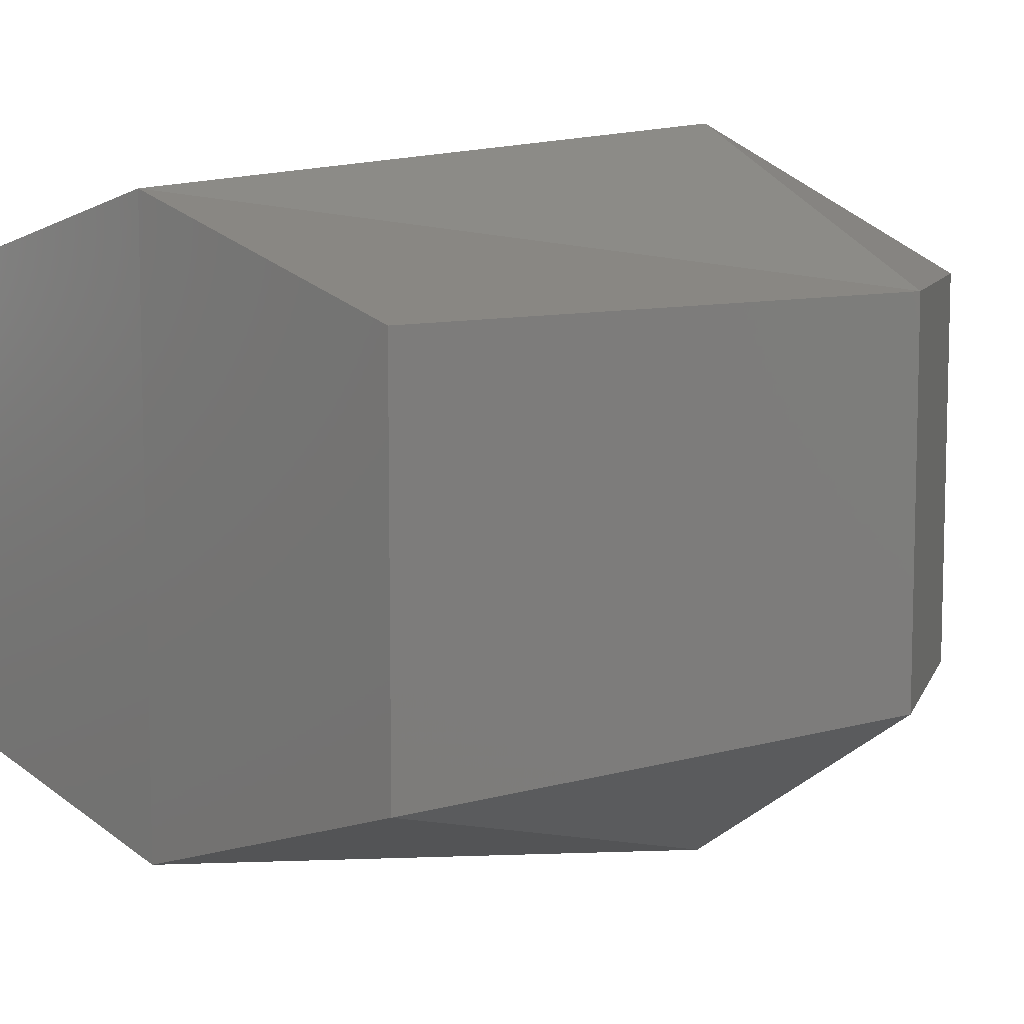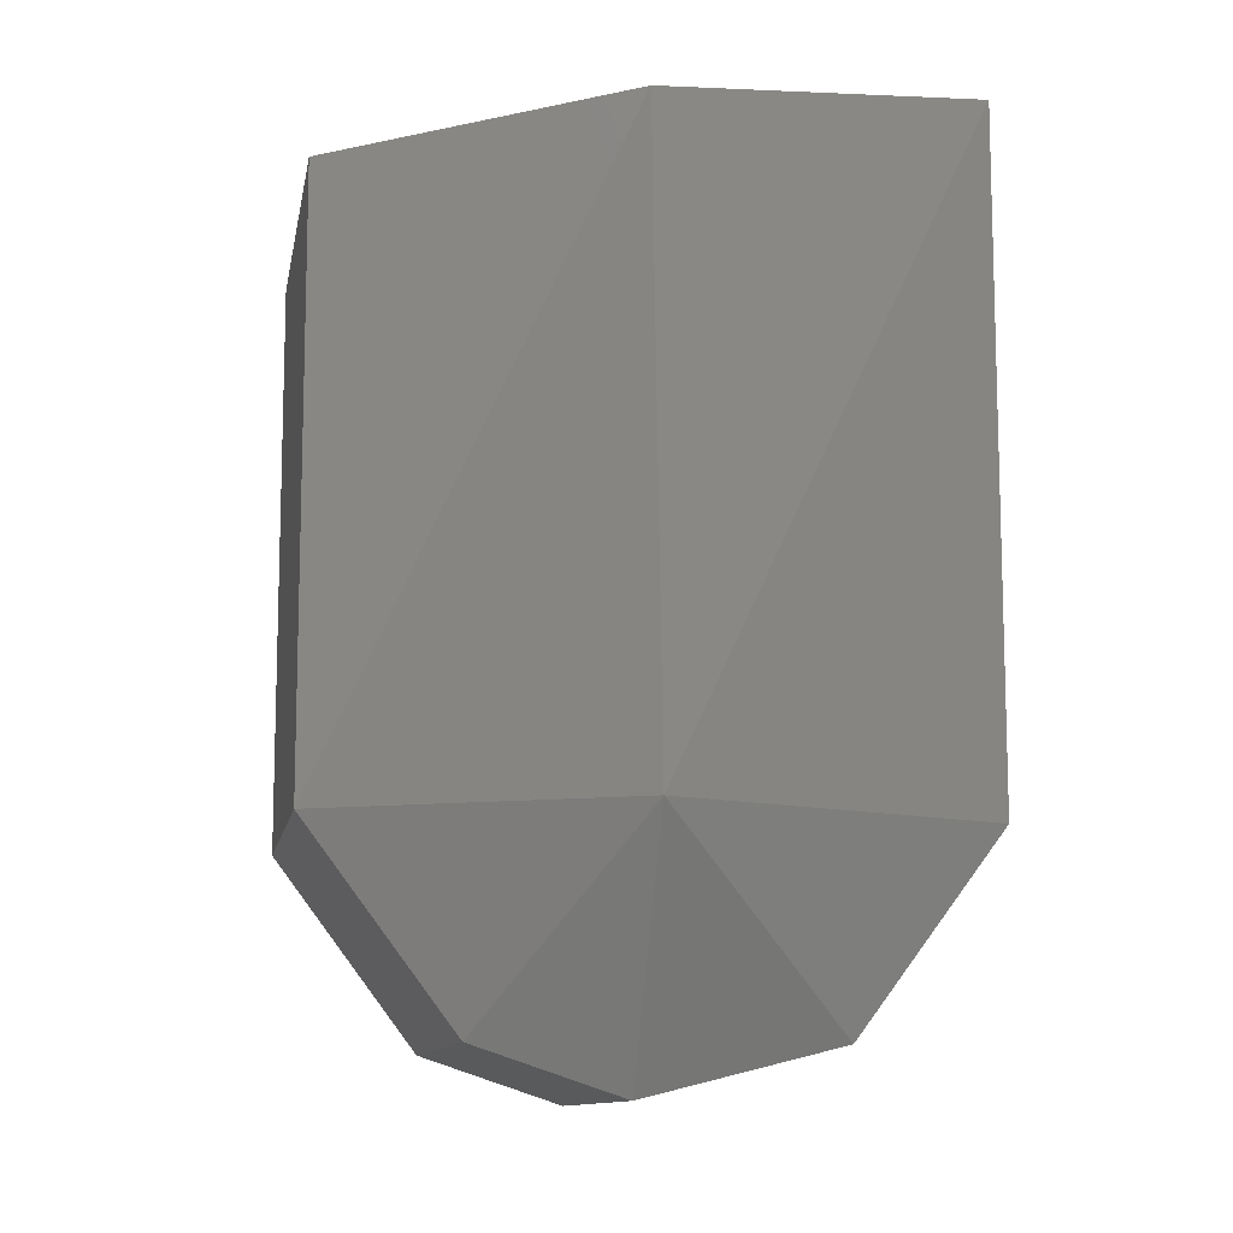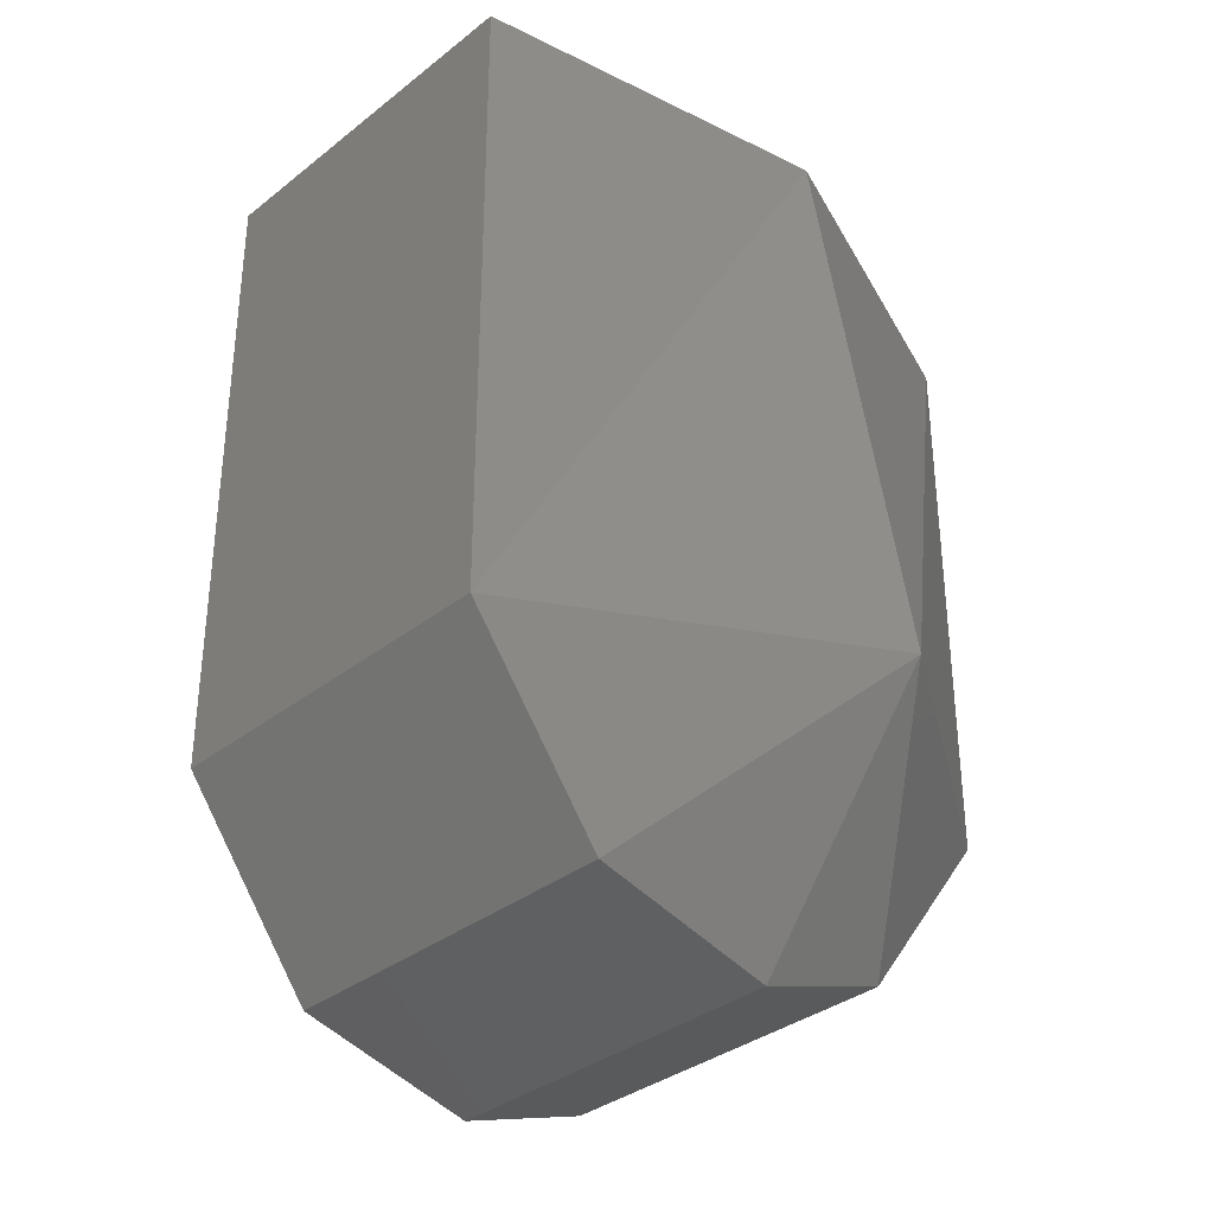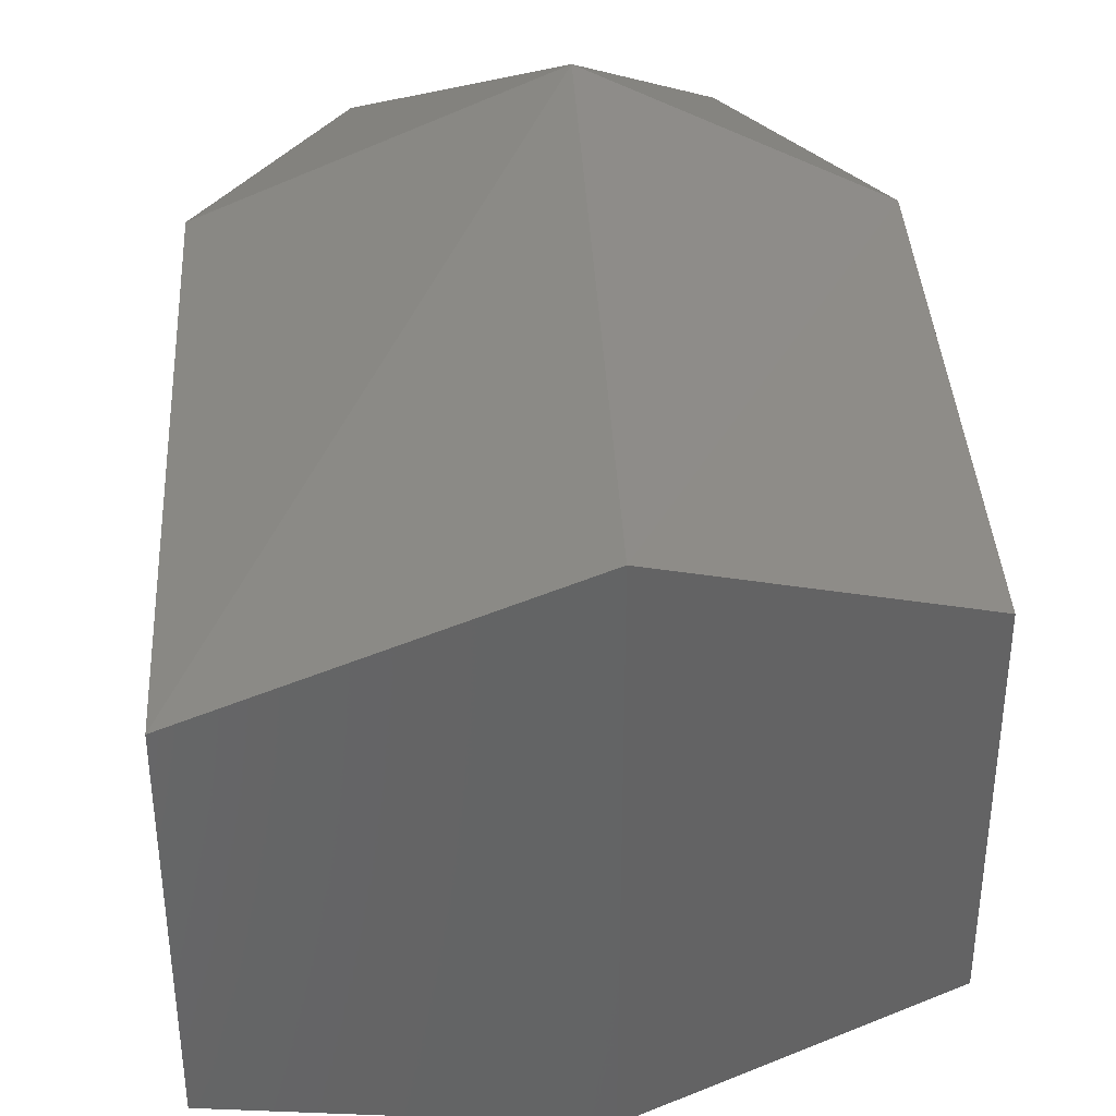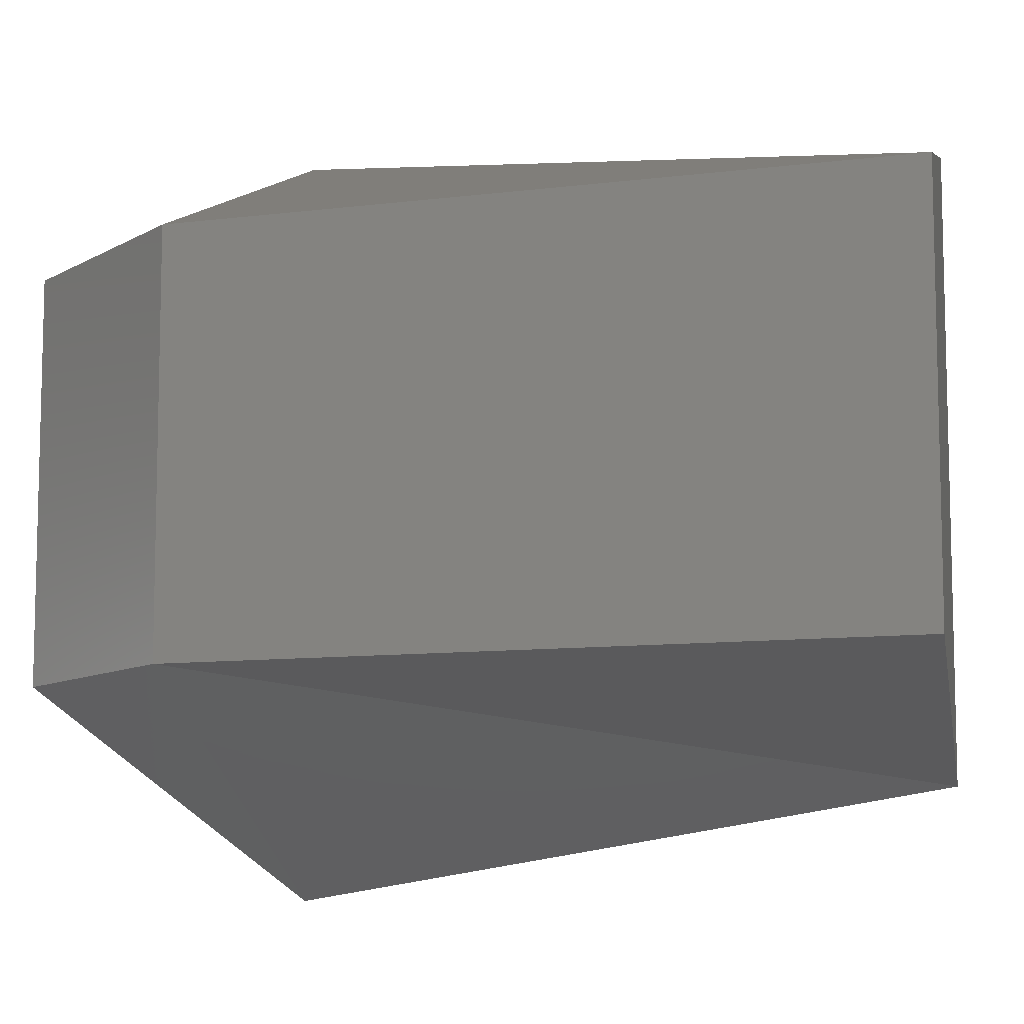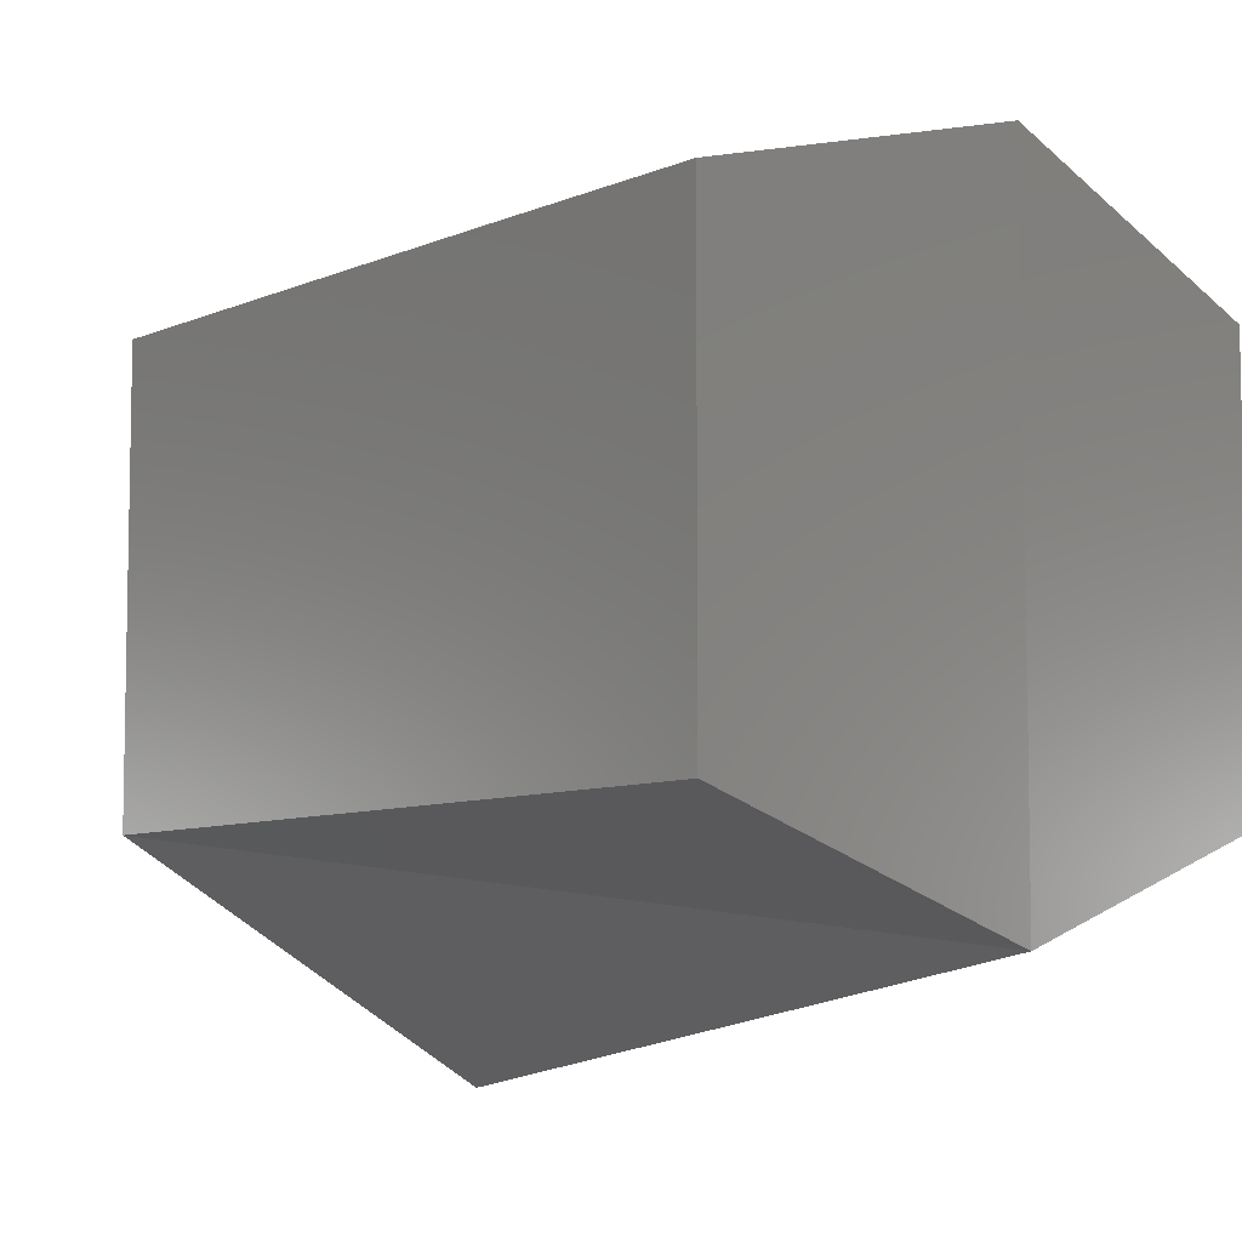
<metadata>
{"format":"stl","ext":"stl","renderer":"f3d","projection":"perspective","resolution":1024,"background":"white","views":[{"elev":8.9,"azim":52.3,"up":"+Y"},{"elev":-11.0,"azim":170.1,"up":"+Z"},{"elev":-34.4,"azim":-43.4,"up":"+Z"},{"elev":38.1,"azim":-3.3,"up":"+Y"},{"elev":-9.4,"azim":-71.4,"up":"+Y"},{"elev":-7.5,"azim":-39.2,"up":"+Y"}]}
</metadata>
<code>
# stl→obj: 12 verts, 32 faces
v 21.86 4.079 26.08
v 21.86 4.077 26.07
v 21.86 4.079 26.06
v 21.86 4.075 26.06
v 21.86 4.087 26.06
v 21.86 4.09 26.06
v 21.87 4.087 26.06
v 21.87 4.079 26.06
v 21.87 4.087 26.07
v 21.87 4.079 26.07
v 21.86 4.087 26.08
v 21.86 4.089 26.07
f 1 2 3
f 2 3 4
f 3 4 3
f 4 3 3
f 3 3 5
f 3 5 5
f 5 5 6
f 5 6 7
f 6 7 7
f 7 7 8
f 7 8 9
f 8 9 10
f 2 10 4
f 10 4 8
f 4 8 8
f 8 8 7
f 8 7 5
f 1 11 3
f 11 3 5
f 3 5 3
f 5 3 5
f 10 9 2
f 9 2 12
f 2 12 1
f 12 1 11
f 5 5 6
f 5 6 11
f 6 11 12
f 6 7 12
f 7 12 9
f 5 8 3
f 8 3 4

</code>
